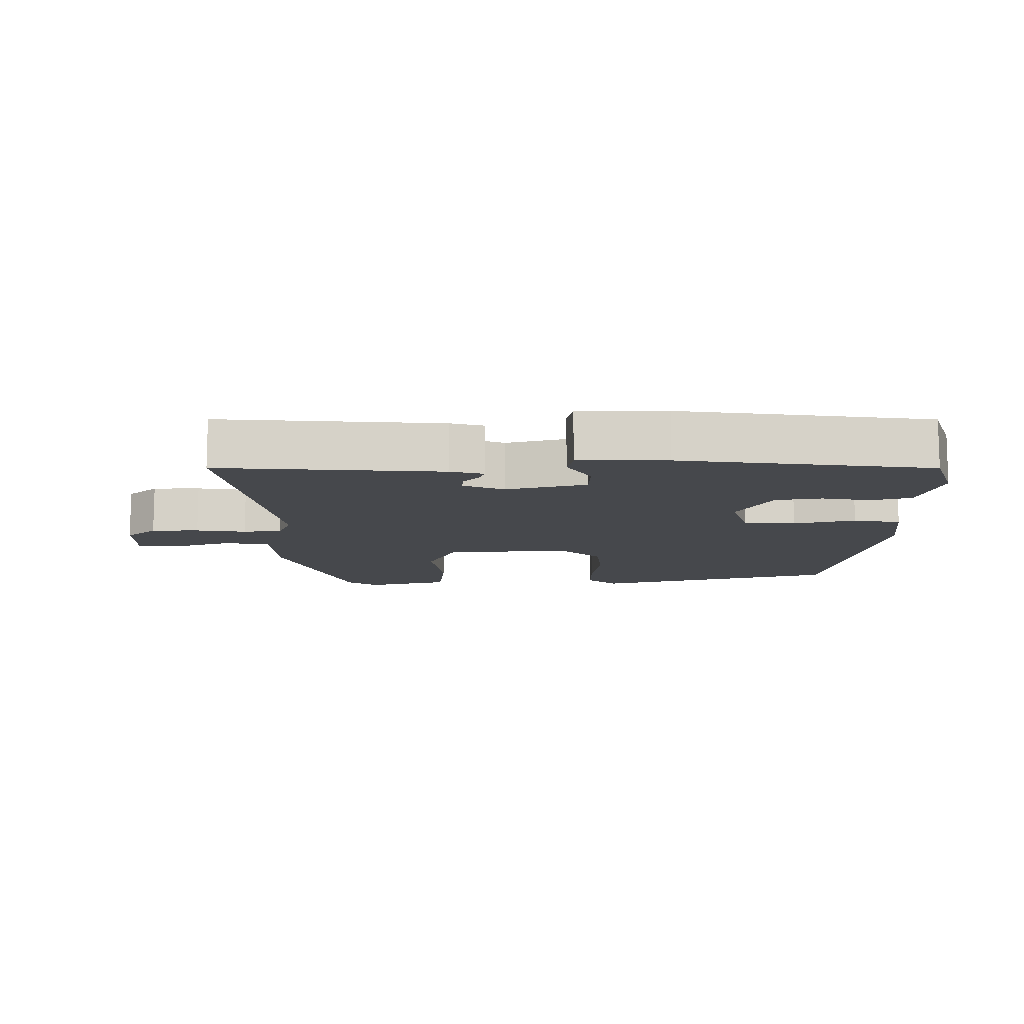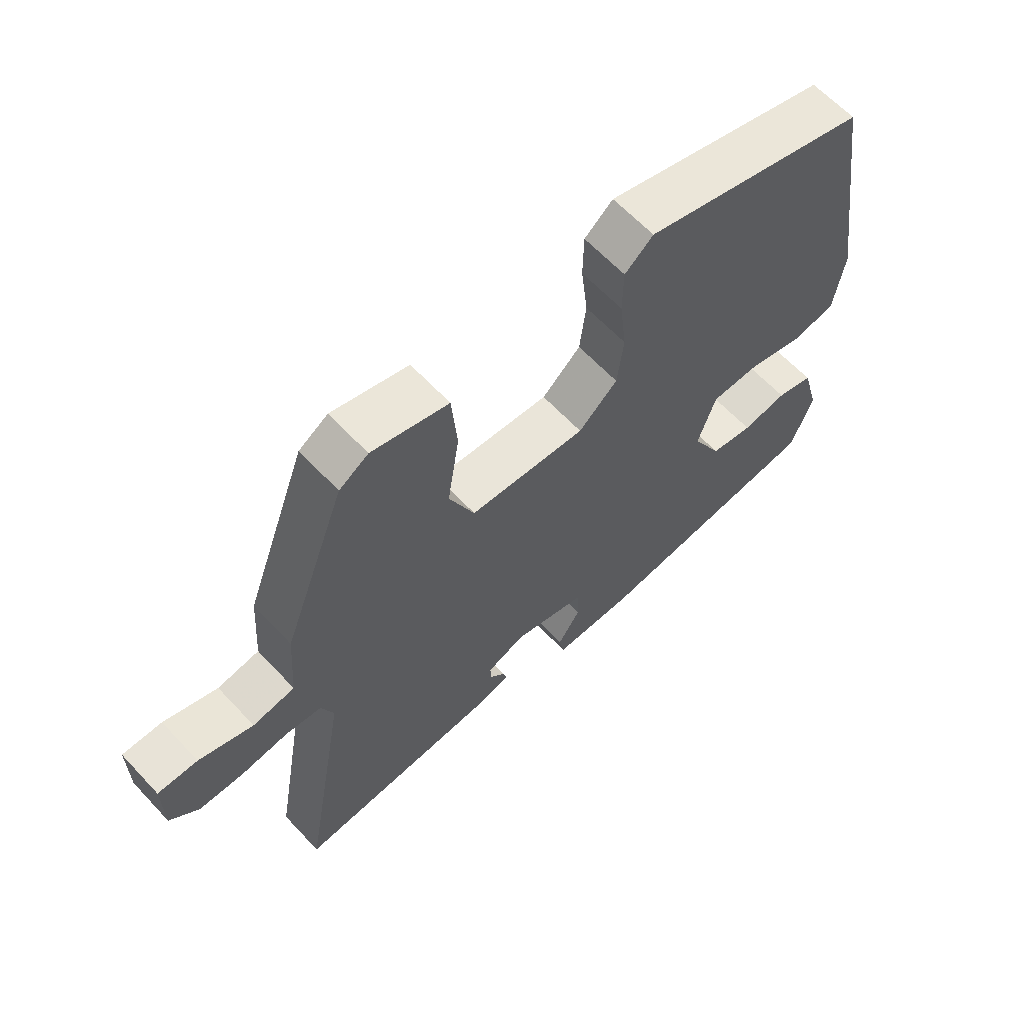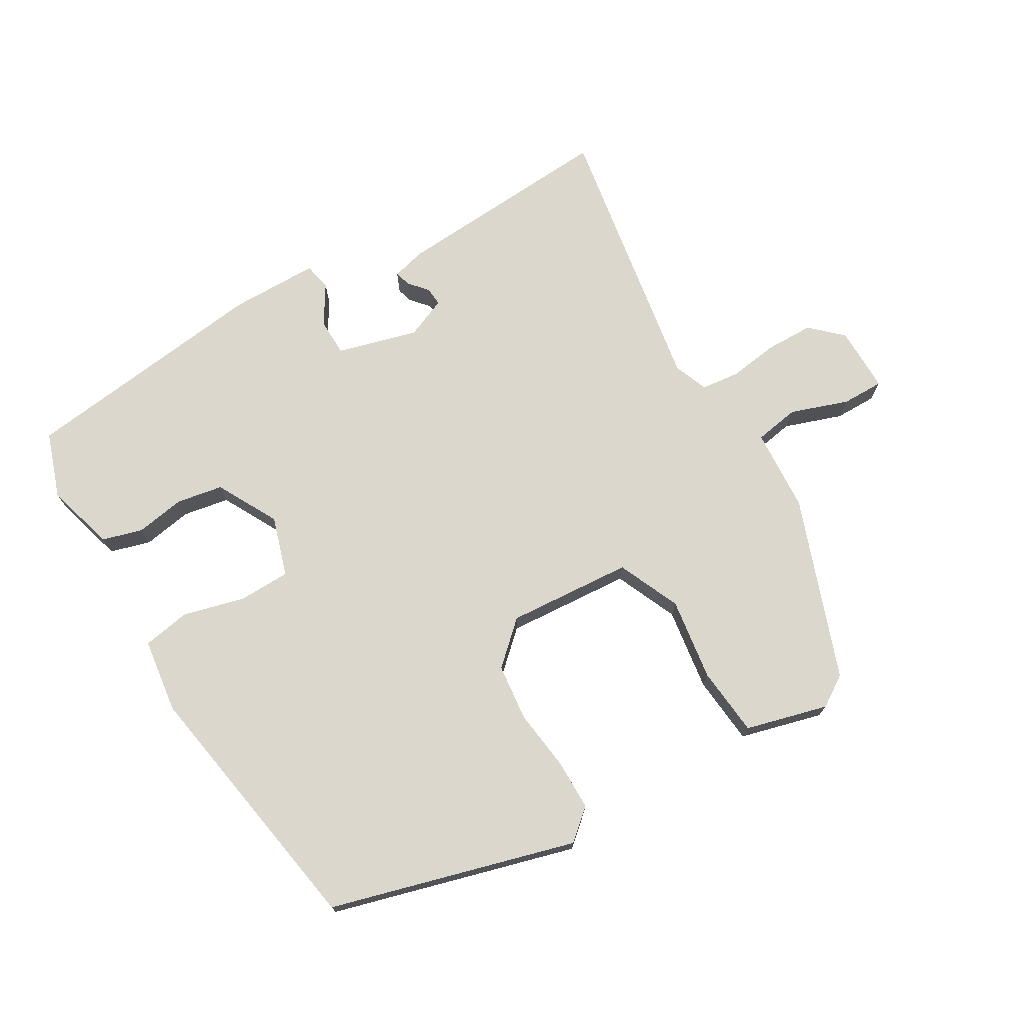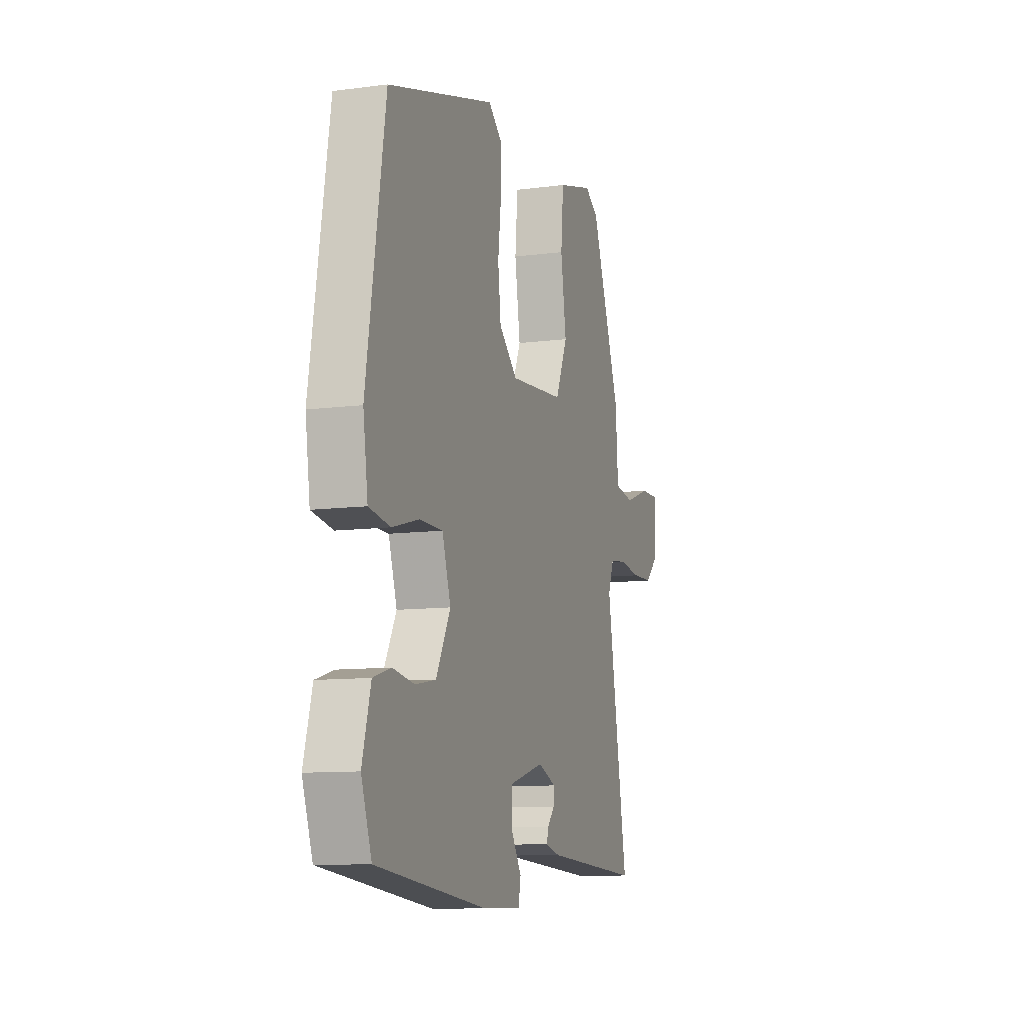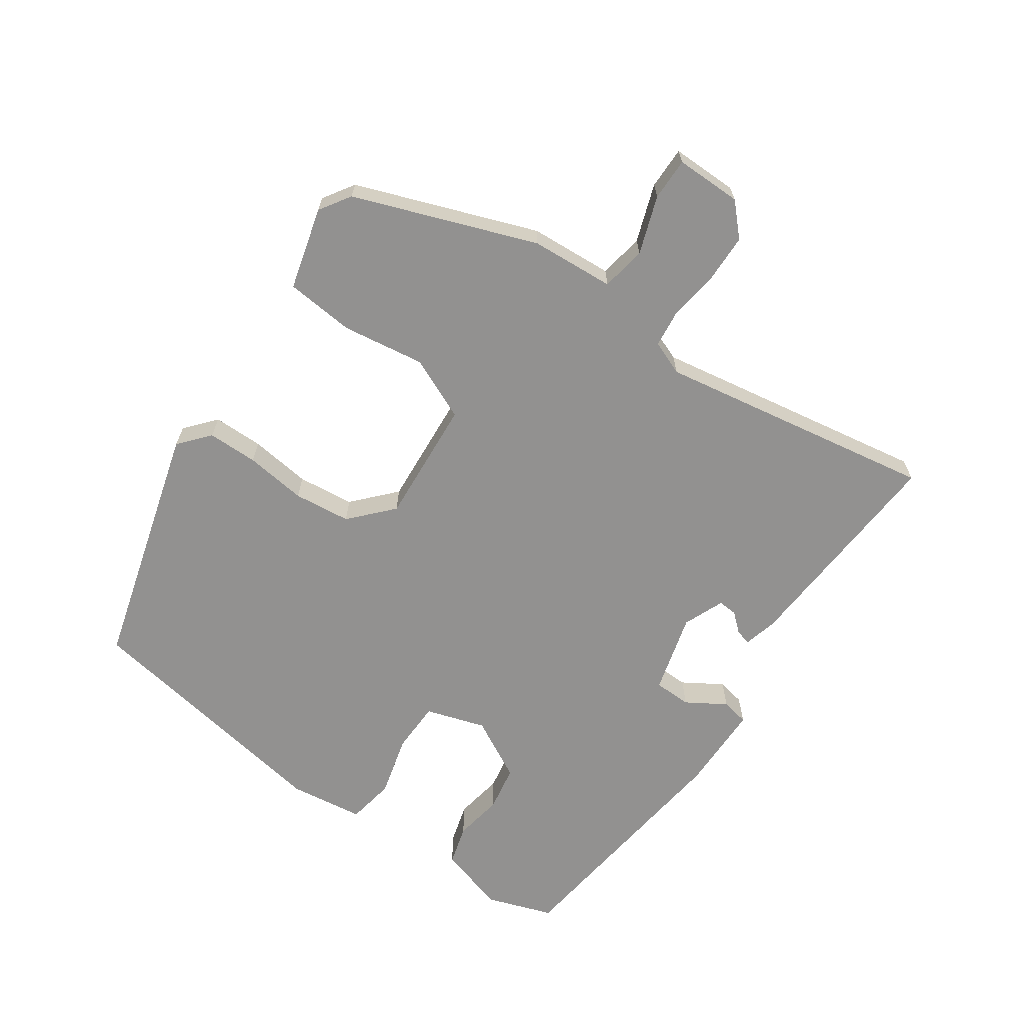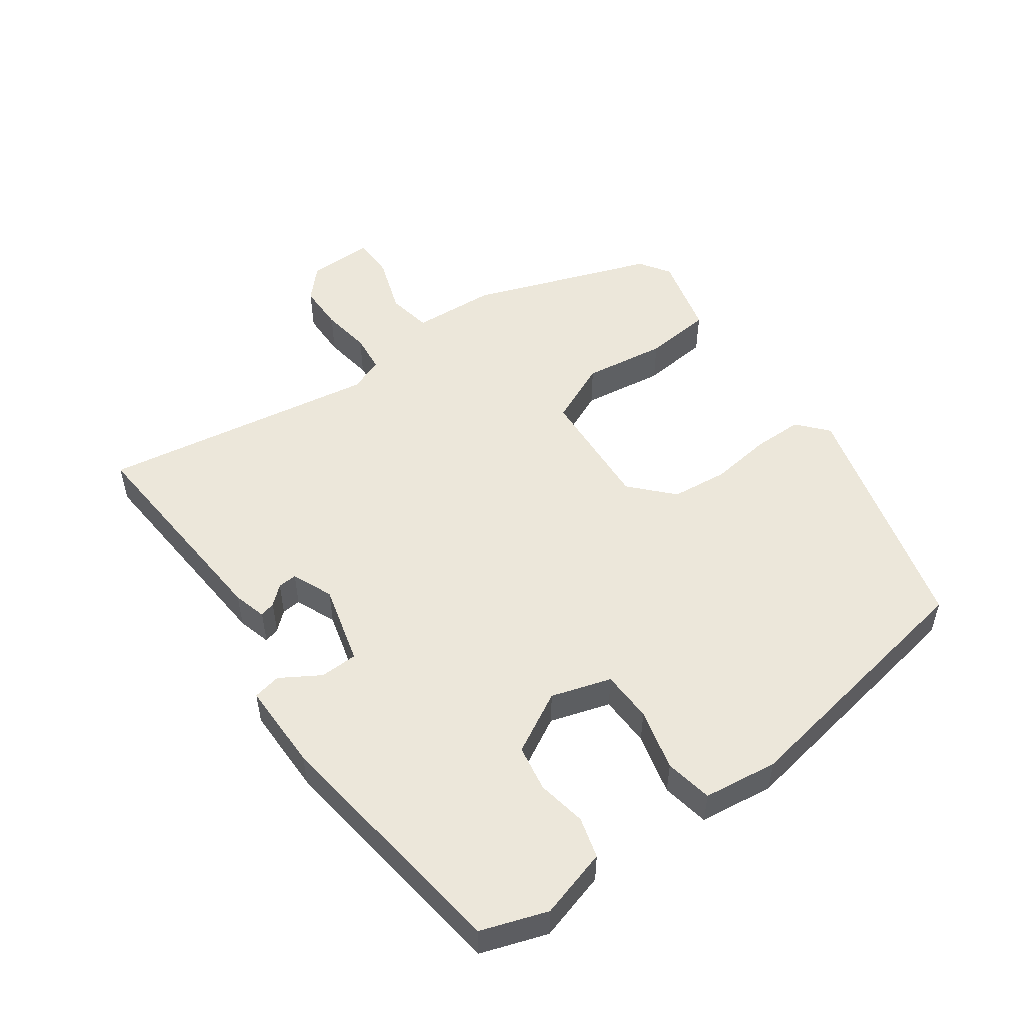
<metadata>
{"format":"obj","ext":"obj","renderer":"f3d","projection":"perspective","resolution":1024,"background":"white","views":[{"elev":-11.3,"azim":179.3,"up":"+Y"},{"elev":63.1,"azim":137.0,"up":"+Z"},{"elev":72.9,"azim":-30.9,"up":"+Y"},{"elev":-10.2,"azim":-71.6,"up":"+Z"},{"elev":-66.1,"azim":54.9,"up":"+Y"},{"elev":51.5,"azim":-126.4,"up":"+Y"}]}
</metadata>
<code>
v -0.473 0.07 0.413
v -0.105 0.07 0.519
v -0.059 0.07 0.48
v -0.058 0.07 0.404
v -0.069 0.07 0.311
v -0.059 0.07 0.225
v 0.004 0.07 0.168
v 0.193 0.07 0.183
v 0.234 0.07 0.278
v 0.215 0.07 0.403
v 0.224 0.07 0.507
v 0.348 0.07 0.541
v 0.395 0.07 0.511
v 0.497 0.07 0.238
v 0.506 0.07 0.112
v 0.574 0.07 0.101
v 0.661 0.07 0.132
v 0.725 0.07 0.133
v 0.725 0.07 0.033
v 0.679 0.07 -0.011
v 0.607 0.07 -0.013
v 0.531 0.07 -0.003
v 0.473 0.07 -0.01
v 0.453 0.07 -0.062
v 0.526 0.07 -0.481
v 0.189 0.07 -0.461
v 0.138 0.07 -0.448
v 0.145 0.07 -0.424
v 0.169 0.07 -0.396
v 0.171 0.07 -0.367
v 0.109 0.07 -0.342
v -0.012 0.07 -0.376
v -0.013 0.07 -0.433
v 0.024 0.07 -0.492
v 0.016 0.07 -0.534
v -0.118 0.07 -0.536
v -0.497 0.07 -0.492
v -0.532 0.07 -0.393
v -0.503 0.07 -0.288
v -0.442 0.07 -0.27
v -0.368 0.07 -0.282
v -0.298 0.07 -0.269
v -0.249 0.07 -0.176
v -0.278 0.07 -0.086
v -0.356 0.07 -0.085
v -0.449 0.07 -0.11
v -0.521 0.07 -0.098
v -0.537 0.07 0.014
v -0.473 0 0.413
v -0.105 0 0.519
v -0.059 0 0.48
v -0.058 0 0.404
v -0.069 0 0.311
v -0.059 0 0.225
v 0.004 0 0.168
v 0.193 0 0.183
v 0.234 0 0.278
v 0.215 0 0.403
v 0.224 0 0.507
v 0.348 0 0.541
v 0.395 0 0.511
v 0.497 0 0.238
v 0.506 0 0.112
v 0.574 0 0.101
v 0.661 0 0.132
v 0.725 0 0.133
v 0.725 0 0.033
v 0.679 0 -0.011
v 0.607 0 -0.013
v 0.531 0 -0.003
v 0.473 0 -0.01
v 0.453 0 -0.062
v 0.526 0 -0.481
v 0.189 0 -0.461
v 0.138 0 -0.448
v 0.145 0 -0.424
v 0.169 0 -0.396
v 0.171 0 -0.367
v 0.109 0 -0.342
v -0.012 0 -0.376
v -0.013 0 -0.433
v 0.024 0 -0.492
v 0.016 0 -0.534
v -0.118 0 -0.536
v -0.497 0 -0.492
v -0.532 0 -0.393
v -0.503 0 -0.288
v -0.442 0 -0.27
v -0.368 0 -0.282
v -0.298 0 -0.269
v -0.249 0 -0.176
v -0.278 0 -0.086
v -0.356 0 -0.085
v -0.449 0 -0.11
v -0.521 0 -0.098
v -0.537 0 0.014
f 3 4 5
f 2 3 5
f 1 2 5
f 48 1 5
f 47 48 5
f 46 47 5
f 45 46 5
f 44 45 5 6
f 43 44 6 7
f 42 43 7 8
f 39 40 41
f 38 39 41
f 37 38 41
f 36 37 41
f 35 36 41
f 34 35 41
f 33 34 41
f 32 33 41 42
f 31 32 42 8
f 27 28 29
f 26 27 29
f 25 26 29
f 24 25 29 30
f 31 8 9
f 30 31 9
f 24 30 9
f 23 24 9
f 20 21 22
f 19 20 22
f 18 19 22
f 17 18 22
f 16 17 22
f 15 16 22 23
f 14 15 23
f 13 14 23
f 12 13 23
f 11 12 23
f 10 11 23
f 9 10 23
f 53 52 51
f 53 51 50
f 53 50 49
f 53 49 96
f 53 96 95
f 53 95 94
f 53 94 93
f 54 53 93 92
f 55 54 92 91
f 56 55 91 90
f 89 88 87
f 89 87 86
f 89 86 85
f 89 85 84
f 89 84 83
f 89 83 82
f 89 82 81
f 90 89 81 80
f 56 90 80 79
f 77 76 75
f 77 75 74
f 77 74 73
f 78 77 73 72
f 57 56 79
f 57 79 78
f 57 78 72
f 57 72 71
f 70 69 68
f 70 68 67
f 70 67 66
f 70 66 65
f 70 65 64
f 71 70 64 63
f 71 63 62
f 71 62 61
f 71 61 60
f 71 60 59
f 71 59 58
f 71 58 57
f 1 49 50 2
f 2 50 51 3
f 3 51 52 4
f 4 52 53 5
f 5 53 54 6
f 6 54 55 7
f 7 55 56 8
f 8 56 57 9
f 9 57 58 10
f 10 58 59 11
f 11 59 60 12
f 12 60 61 13
f 13 61 62 14
f 14 62 63 15
f 15 63 64 16
f 16 64 65 17
f 17 65 66 18
f 18 66 67 19
f 19 67 68 20
f 20 68 69 21
f 21 69 70 22
f 22 70 71 23
f 23 71 72 24
f 24 72 73 25
f 25 73 74 26
f 26 74 75 27
f 27 75 76 28
f 28 76 77 29
f 29 77 78 30
f 30 78 79 31
f 31 79 80 32
f 32 80 81 33
f 33 81 82 34
f 34 82 83 35
f 35 83 84 36
f 36 84 85 37
f 37 85 86 38
f 38 86 87 39
f 39 87 88 40
f 40 88 89 41
f 41 89 90 42
f 42 90 91 43
f 43 91 92 44
f 44 92 93 45
f 45 93 94 46
f 46 94 95 47
f 47 95 96 48
f 48 96 49 1

</code>
